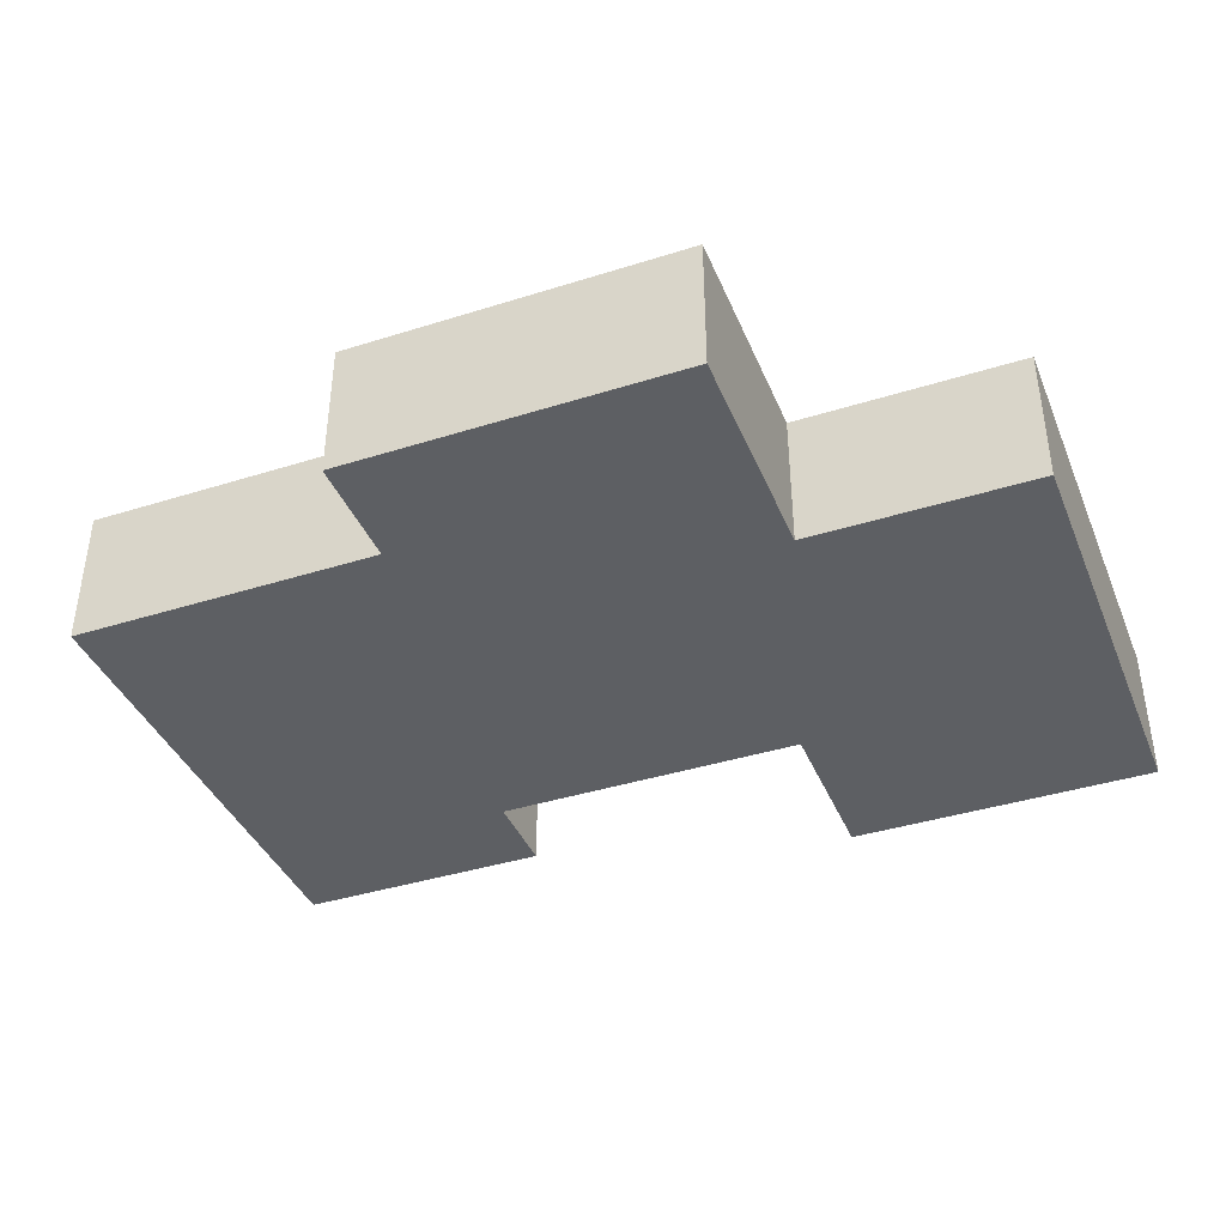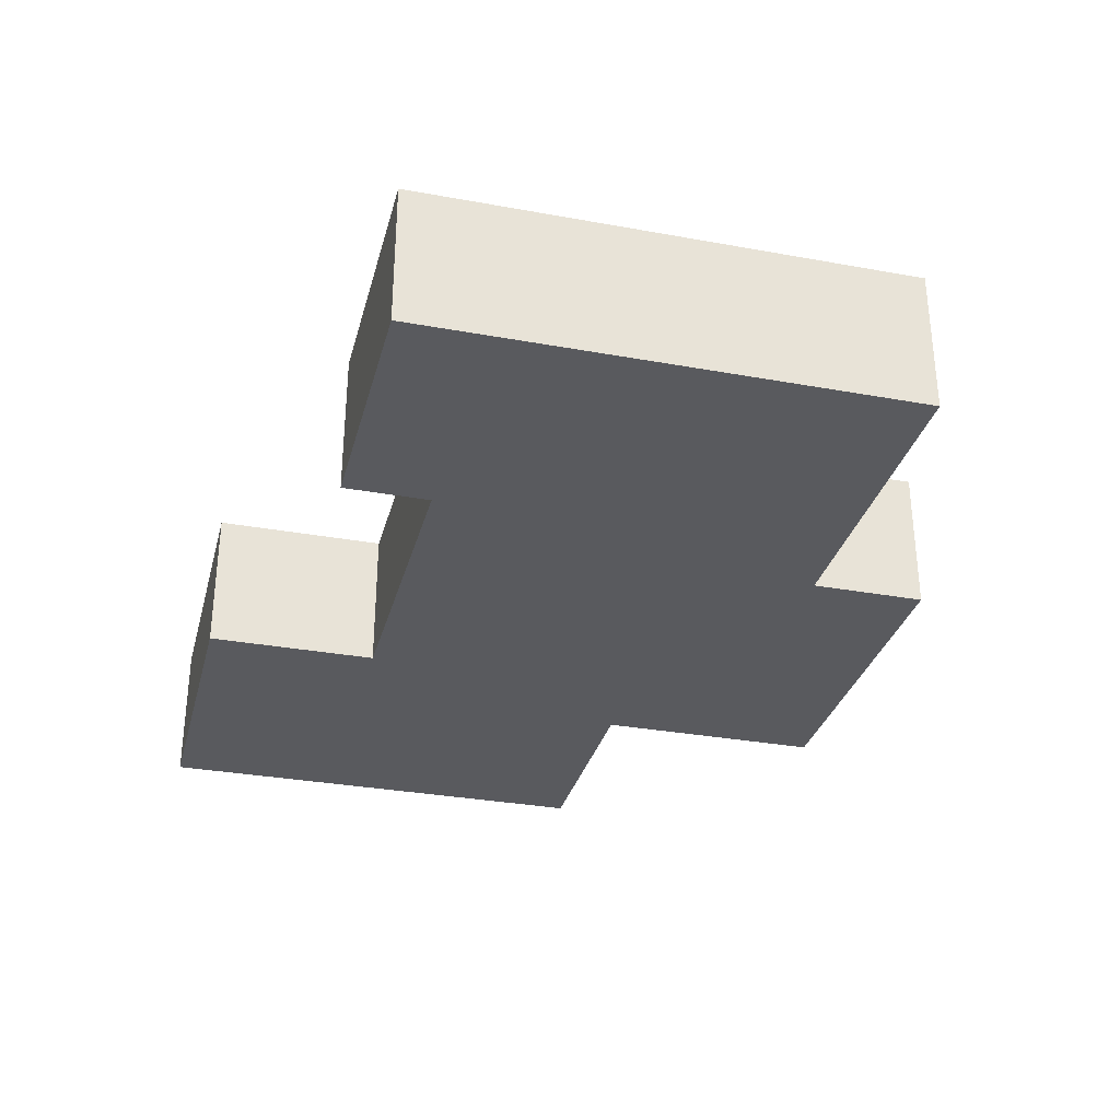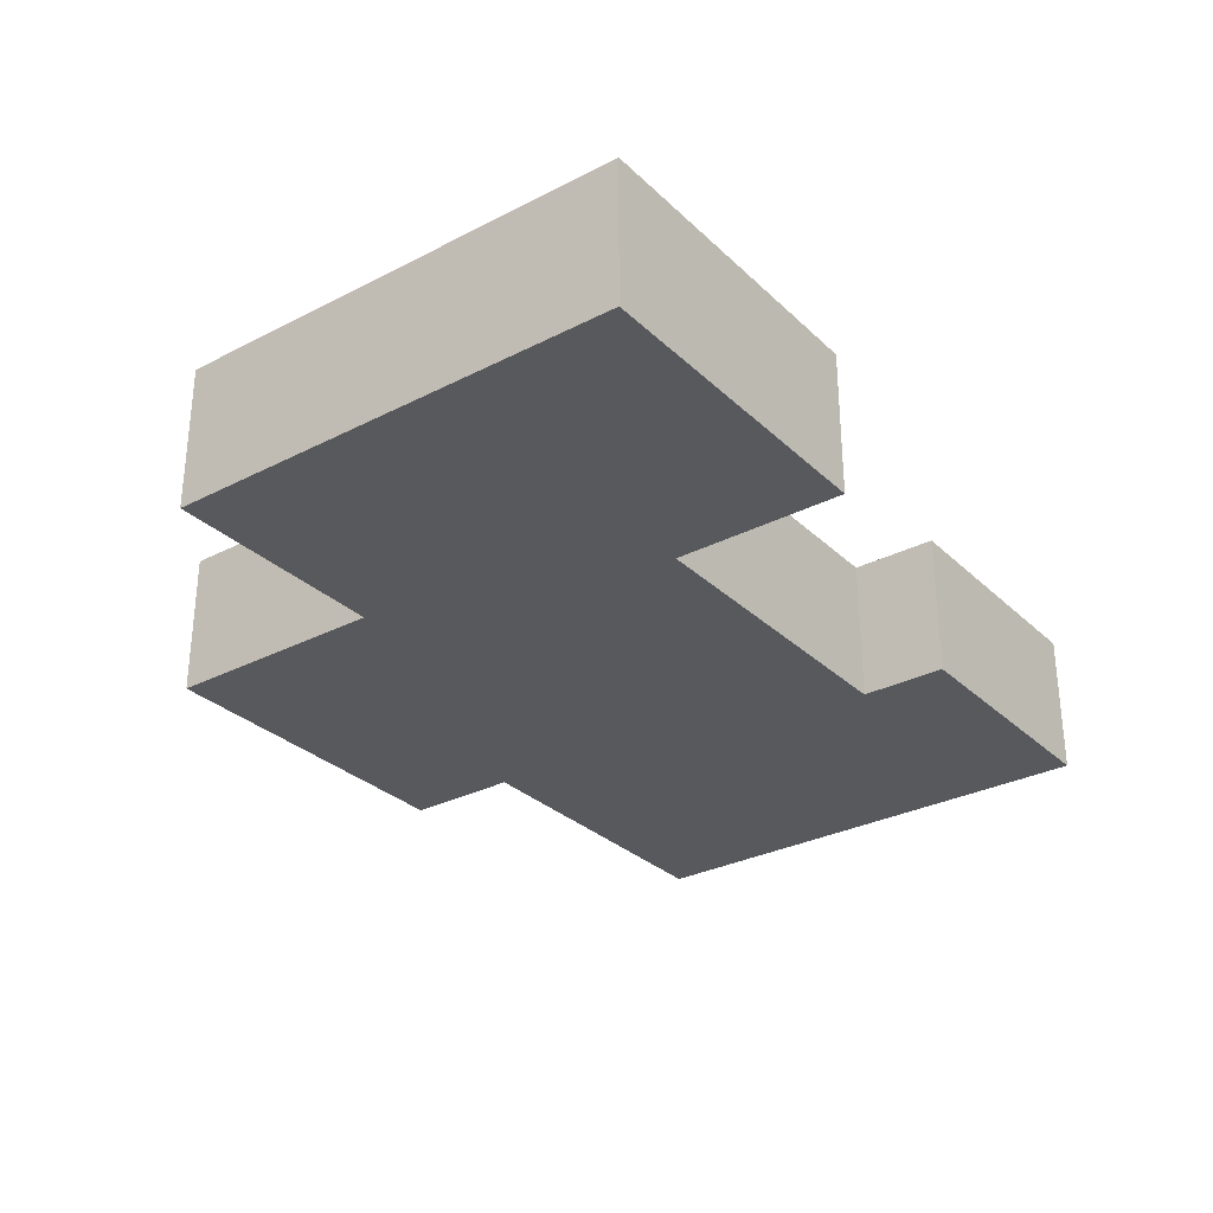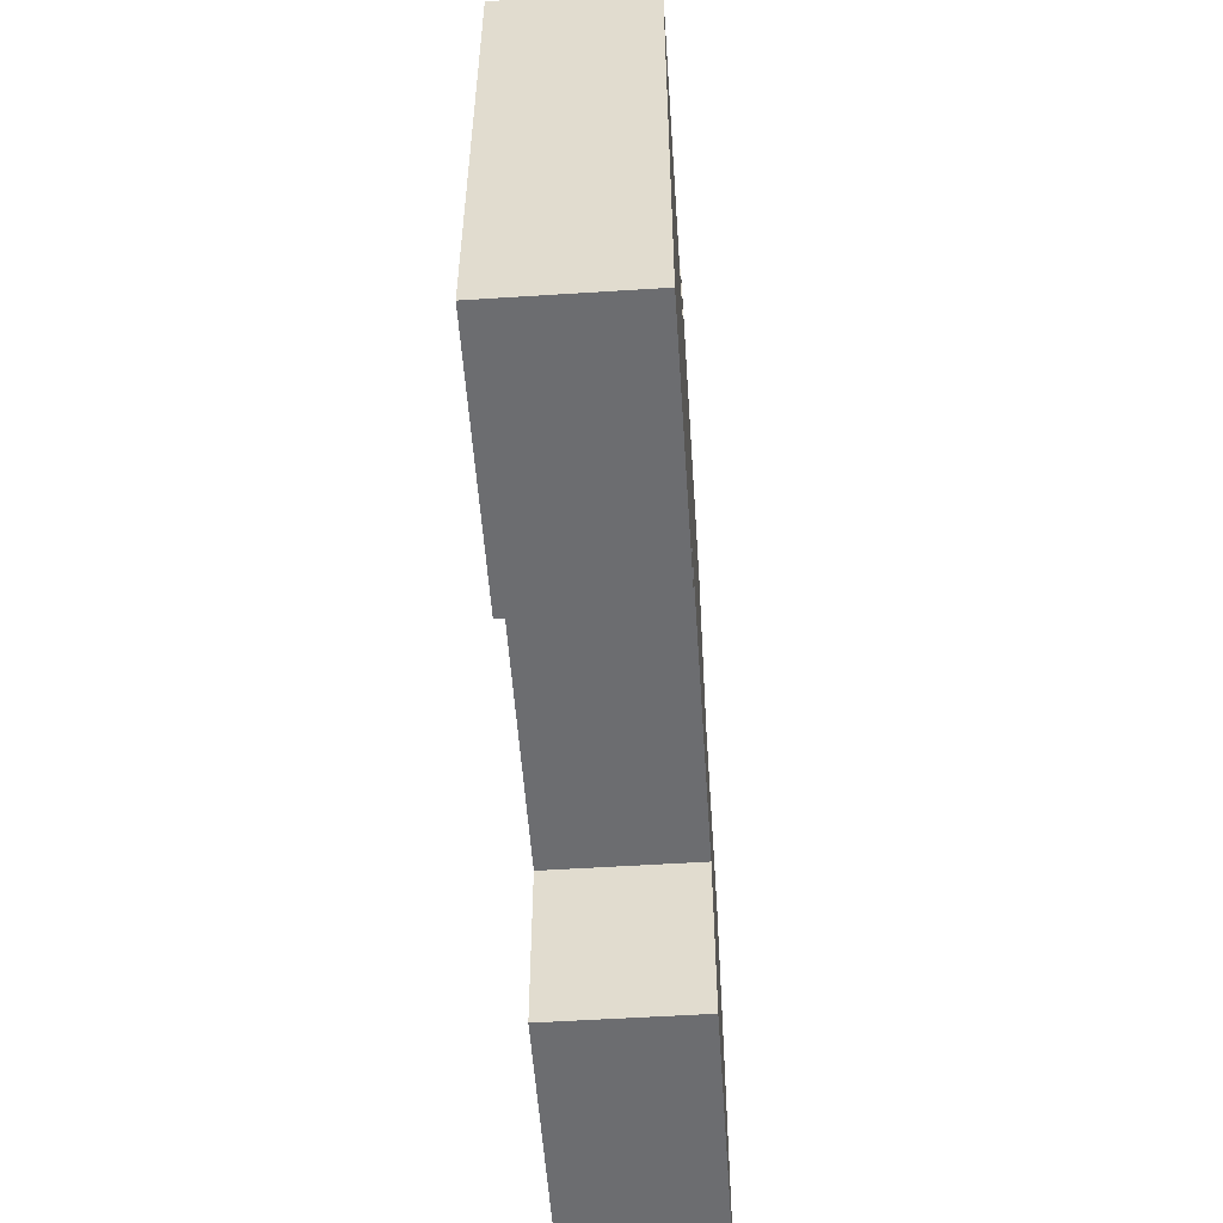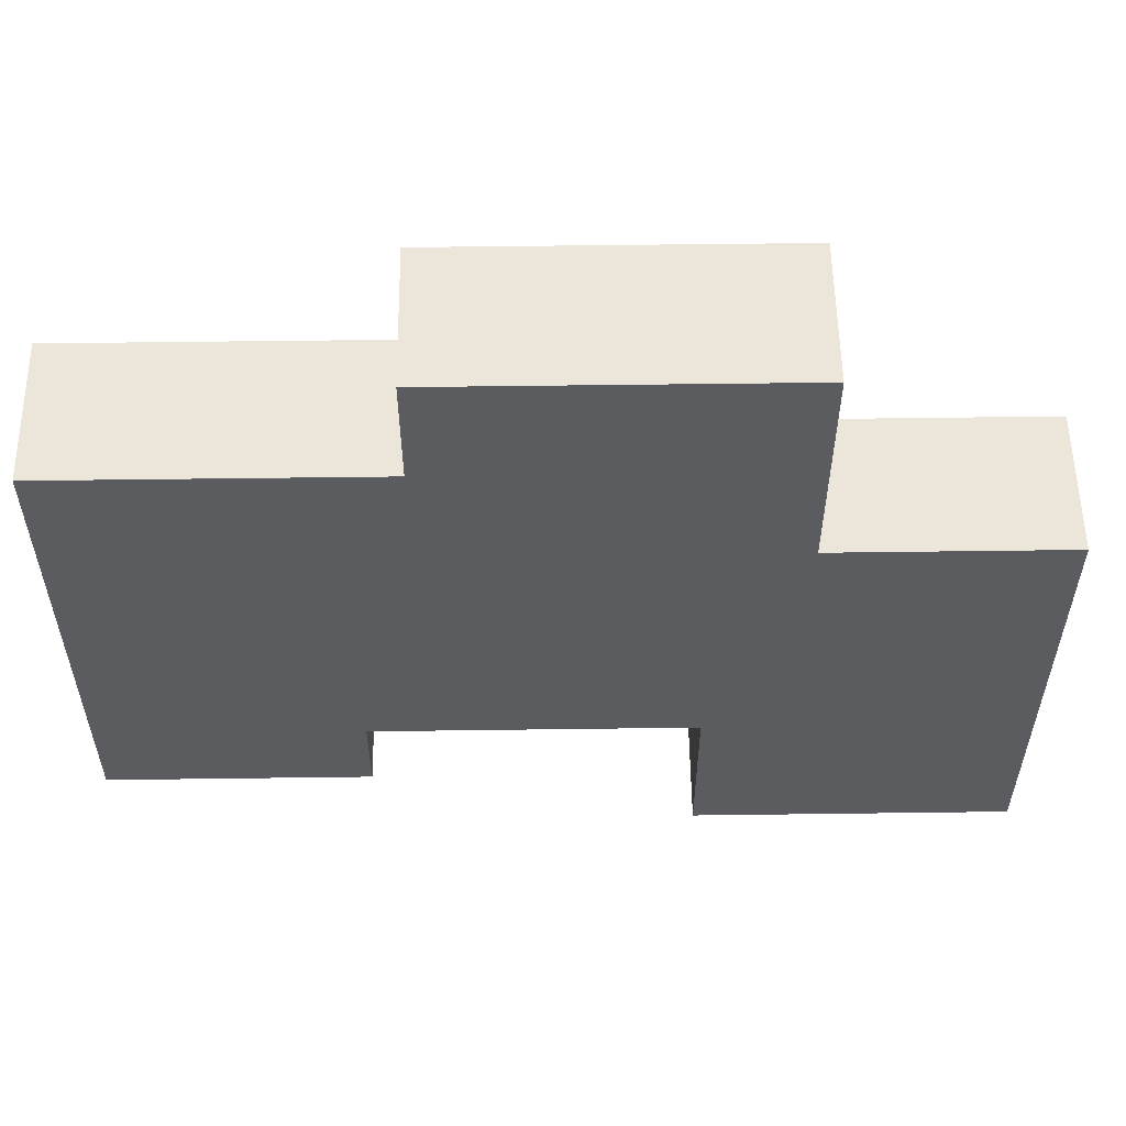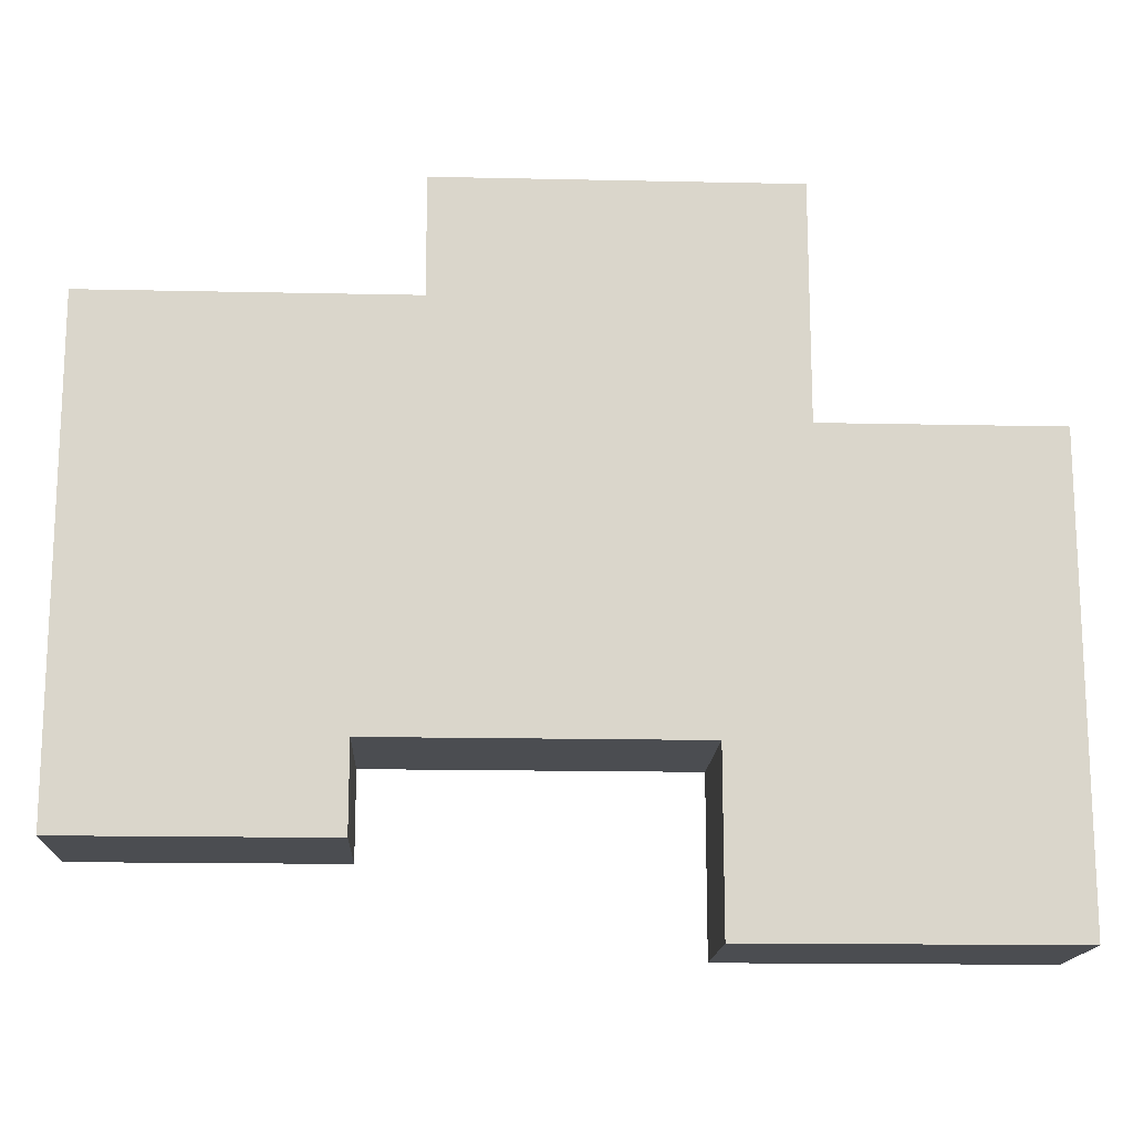
<metadata>
{"format":"obj","ext":"obj","renderer":"f3d","projection":"perspective","resolution":1024,"background":"white","views":[{"elev":-39.8,"azim":-158.7,"up":"+Z"},{"elev":-31.6,"azim":75.6,"up":"+Z"},{"elev":-30.2,"azim":-53.2,"up":"+Z"},{"elev":-54.0,"azim":93.9,"up":"+Y"},{"elev":55.4,"azim":179.2,"up":"+Y"},{"elev":-15.7,"azim":177.4,"up":"+Y"}]}
</metadata>
<code>
g fort_frozen_sea_ice_floe_07
v 0.8125 -0.75 -0.3125
v 0.8125 -0.75 0.3125
v 0.8125 -1.125 0.3125
v 0.8125 -1.125 -0.3125
v 0.8125 -1.125 -0.3125
v 0.8125 -1.125 0.3125
v 1.938 -1.125 0.3125
v 1.938 -1.125 -0.3125
v 1.938 -1.125 -0.3125
v 1.938 -1.125 0.3125
v 1.938 1 0.3125
v 1.938 1 -0.3125
v 1.938 1 -0.3125
v 1.938 1 0.3125
v 0.5625 1 0.3125
v 0.5625 1 -0.3125
v 0.5625 1 -0.3125
v 0.5625 1 0.3125
v 0.5625 1.5 0.3125
v 0.5625 1.5 -0.3125
v 0.5625 1.5 -0.3125
v 0.5625 1.5 0.3125
v -0.9375 1.5 0.3125
v -0.9375 1.5 -0.3125
v -0.9375 1.5 -0.3125
v -0.9375 1.5 0.3125
v -0.9375 0.5 0.3125
v -0.9375 0.5 -0.3125
v -0.9375 0.5 -0.3125
v -0.9375 0.5 0.3125
v -1.938 0.5 0.3125
v -1.938 0.5 -0.3125
v -1.938 0.5 -0.3125
v -1.938 0.5 0.3125
v -1.938 -1.5 0.3125
v -1.938 -1.5 -0.3125
v -1.938 -1.5 -0.3125
v -1.938 -1.5 0.3125
v -0.5625 -1.5 0.3125
v -0.5625 -1.5 -0.3125
v -0.5625 -1.5 -0.3125
v -0.5625 -1.5 0.3125
v -0.5625 -0.75 0.3125
v -0.5625 -0.75 -0.3125
v -0.5625 -0.75 -0.3125
v -0.5625 -0.75 0.3125
v 0.8125 -0.75 0.3125
v 0.8125 -0.75 -0.3125
f -46 -47 -48
f -45 -46 -48
f -42 -43 -44
f -41 -42 -44
f -38 -39 -40
f -37 -38 -40
f -34 -35 -36
f -33 -34 -36
f -30 -31 -32
f -29 -30 -32
f -26 -27 -28
f -25 -26 -28
f -22 -23 -24
f -21 -22 -24
f -18 -19 -20
f -17 -18 -20
f -14 -15 -16
f -13 -14 -16
f -10 -11 -12
f -9 -10 -12
f -6 -7 -8
f -5 -6 -8
f -2 -3 -4
f -1 -2 -4
v 0.8125 -0.75 -0.3125
v 0.8125 -1.125 -0.3125
v 1.938 -1.125 -0.3125
v 0.5625 1 -0.3125
v -0.9375 0.5 -0.3125
v -0.5625 -0.75 -0.3125
v -1.938 0.5 -0.3125
v -1.938 -1.5 -0.3125
v -0.5625 -1.5 -0.3125
v 0.5625 1.5 -0.3125
v -0.9375 1.5 -0.3125
v 1.938 1 -0.3125
f -10 -11 -12
f -9 -10 -12
f -8 -9 -12
f -8 -12 -7
f -6 -8 -7
f -5 -6 -7
f -4 -5 -7
f -3 -9 -8
f -2 -3 -8
f -1 -10 -9
v -0.9375 0.5 0.3125
v 0.8125 -0.75 0.3125
v -0.5625 -0.75 0.3125
v -1.938 0.5 0.3125
v -1.938 -1.5 0.3125
v -0.5625 -1.5 0.3125
v 0.5625 1 0.3125
v 0.5625 1.5 0.3125
v -0.9375 1.5 0.3125
v 1.938 -1.125 0.3125
v 0.8125 -1.125 0.3125
v 1.938 1 0.3125
f -10 -11 -12
f -9 -10 -12
f -10 -9 -8
f -7 -10 -8
f -6 -12 -11
f -12 -6 -5
f -4 -12 -5
f -3 -6 -11
f -2 -3 -11
f -1 -6 -3

</code>
